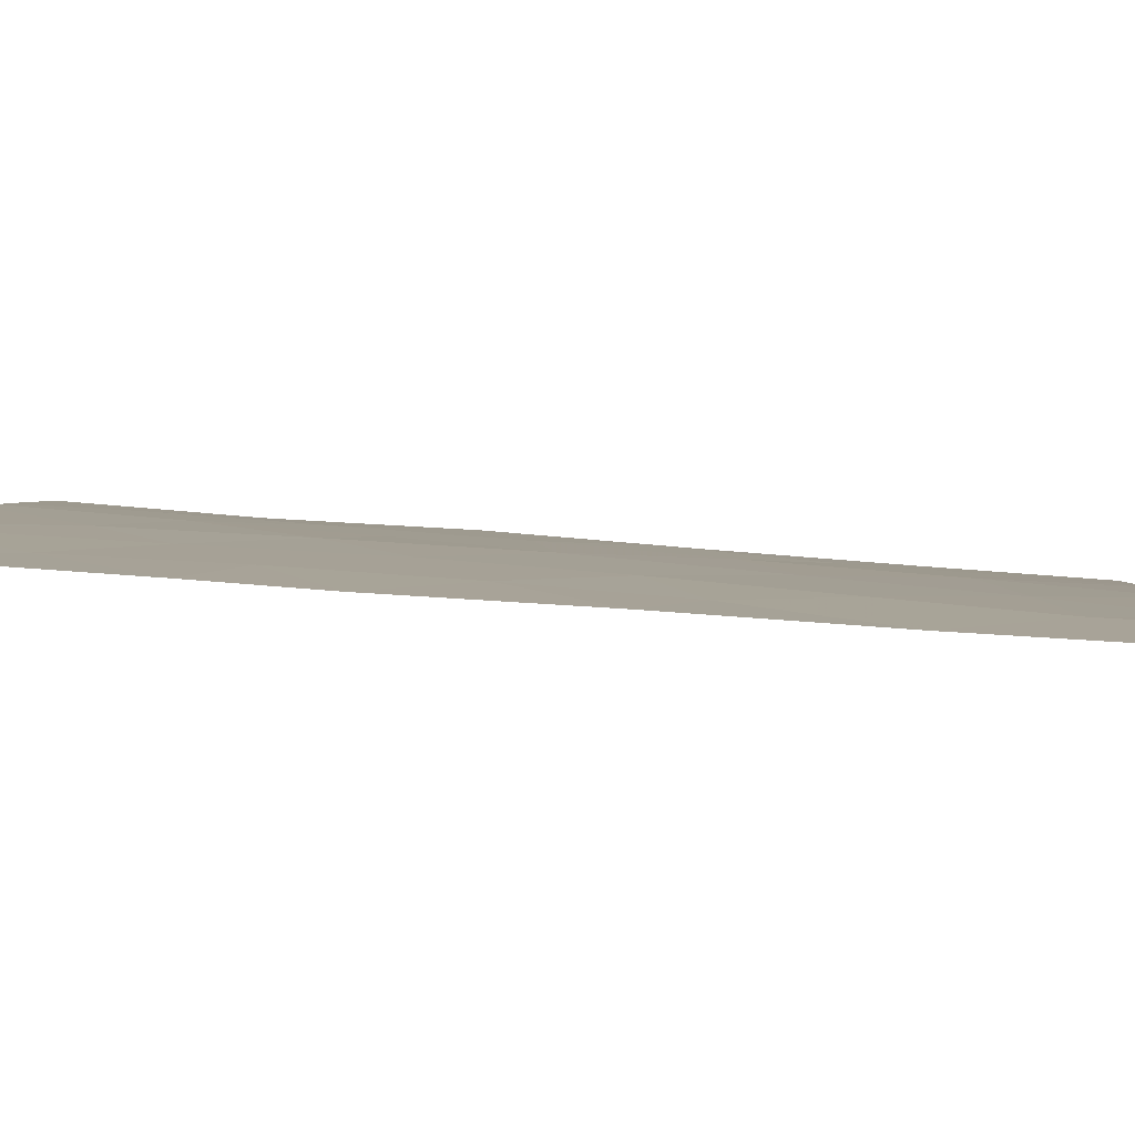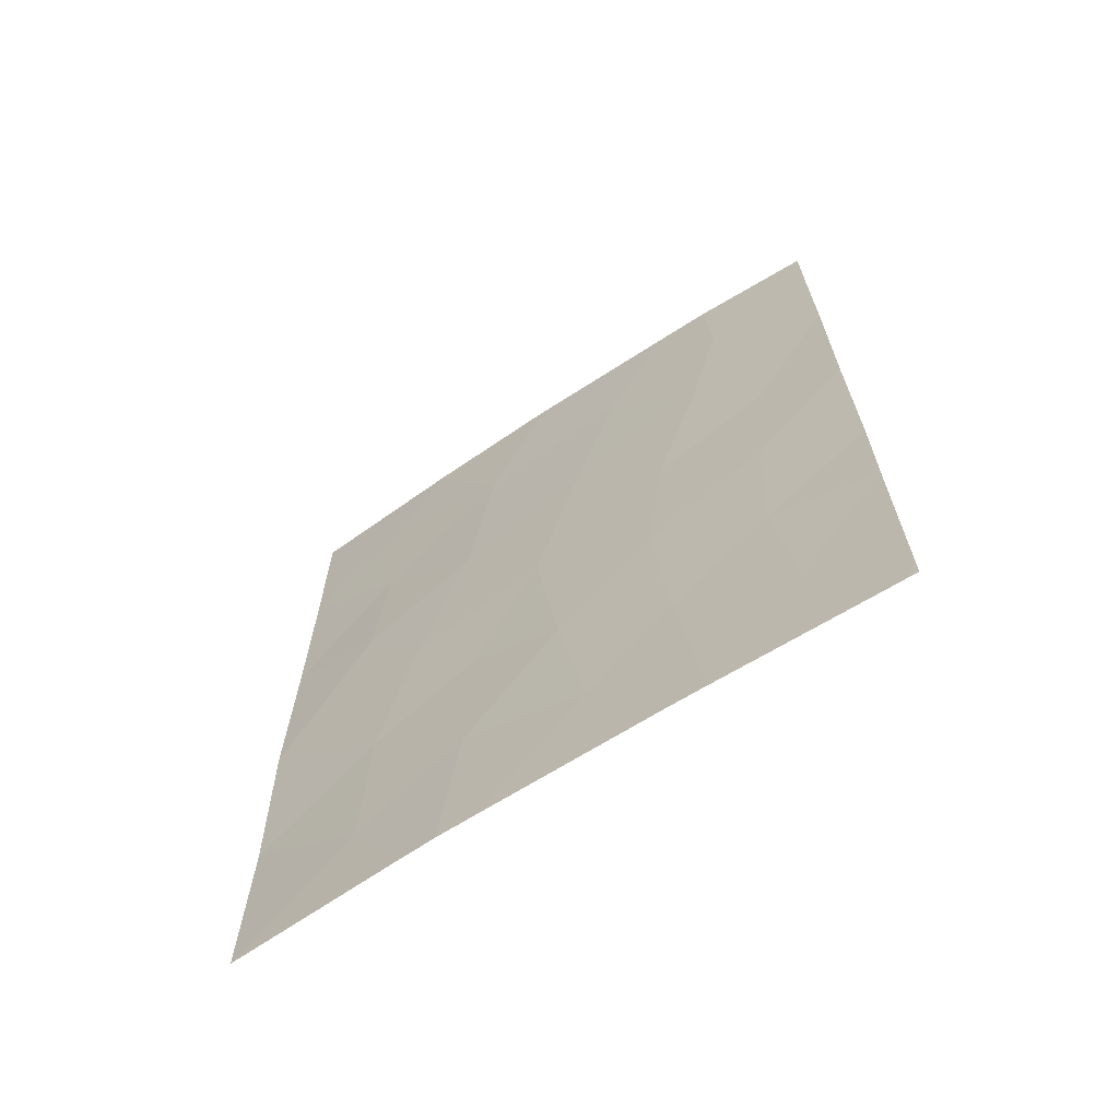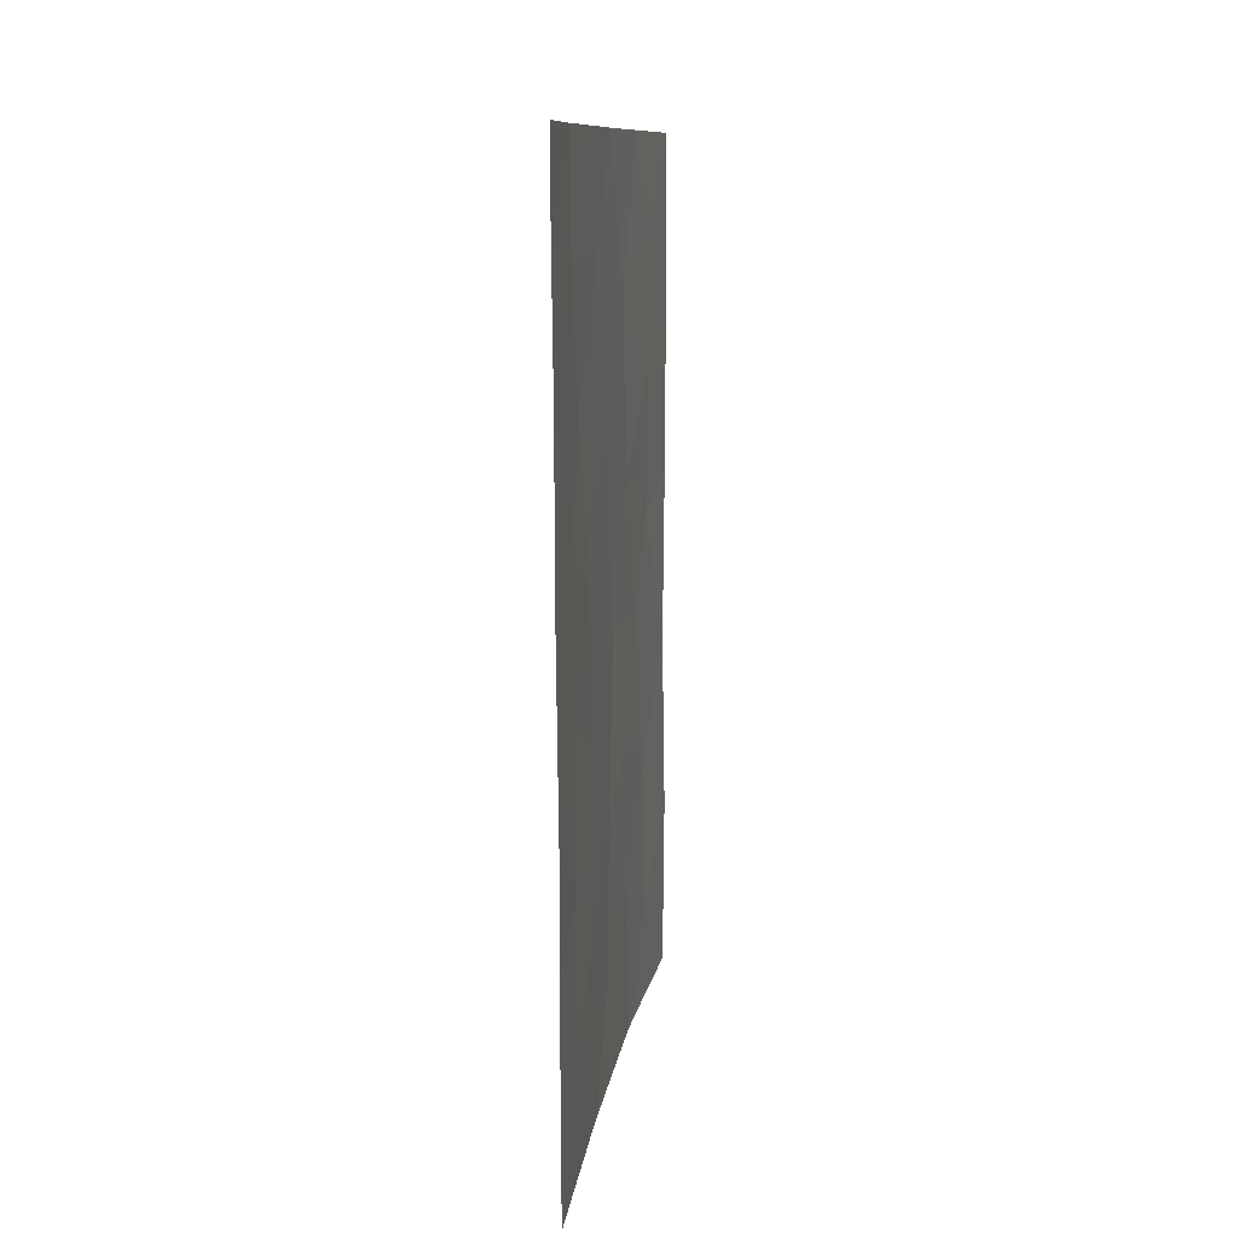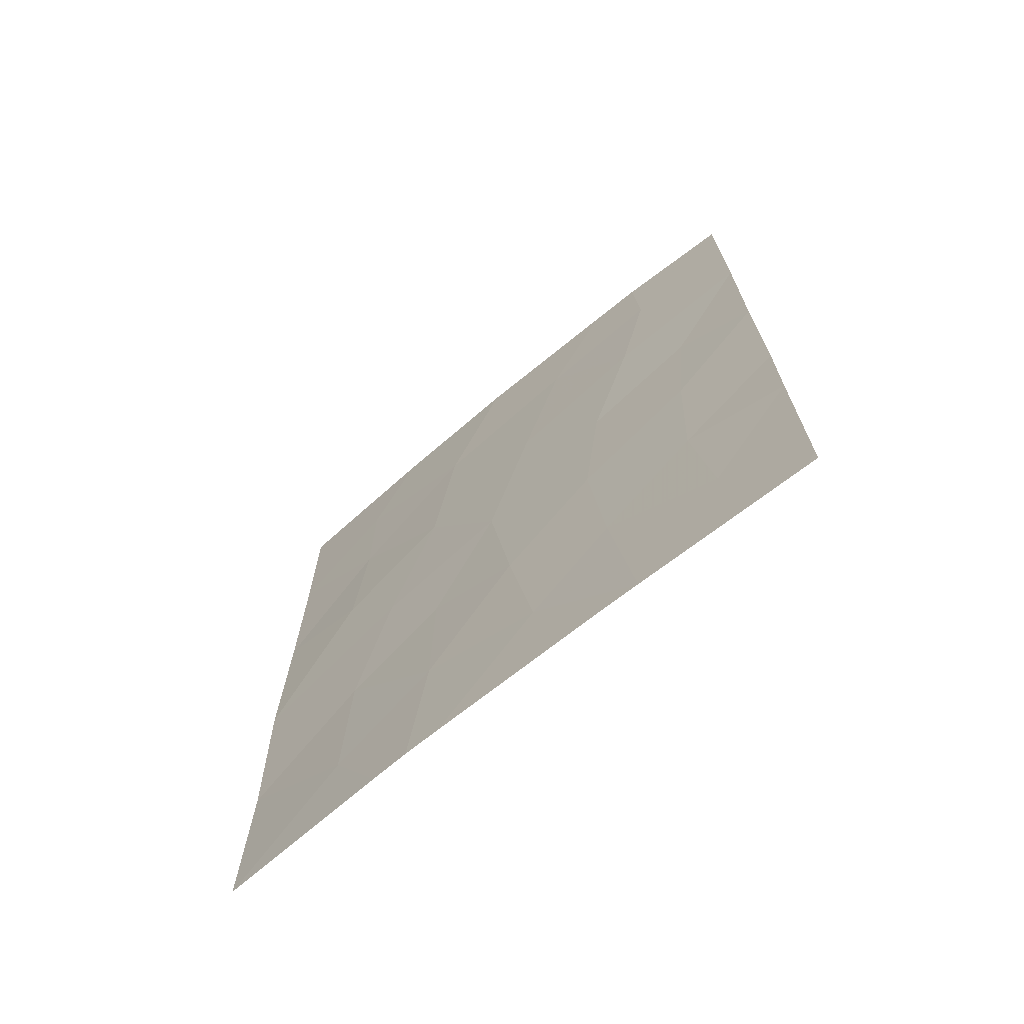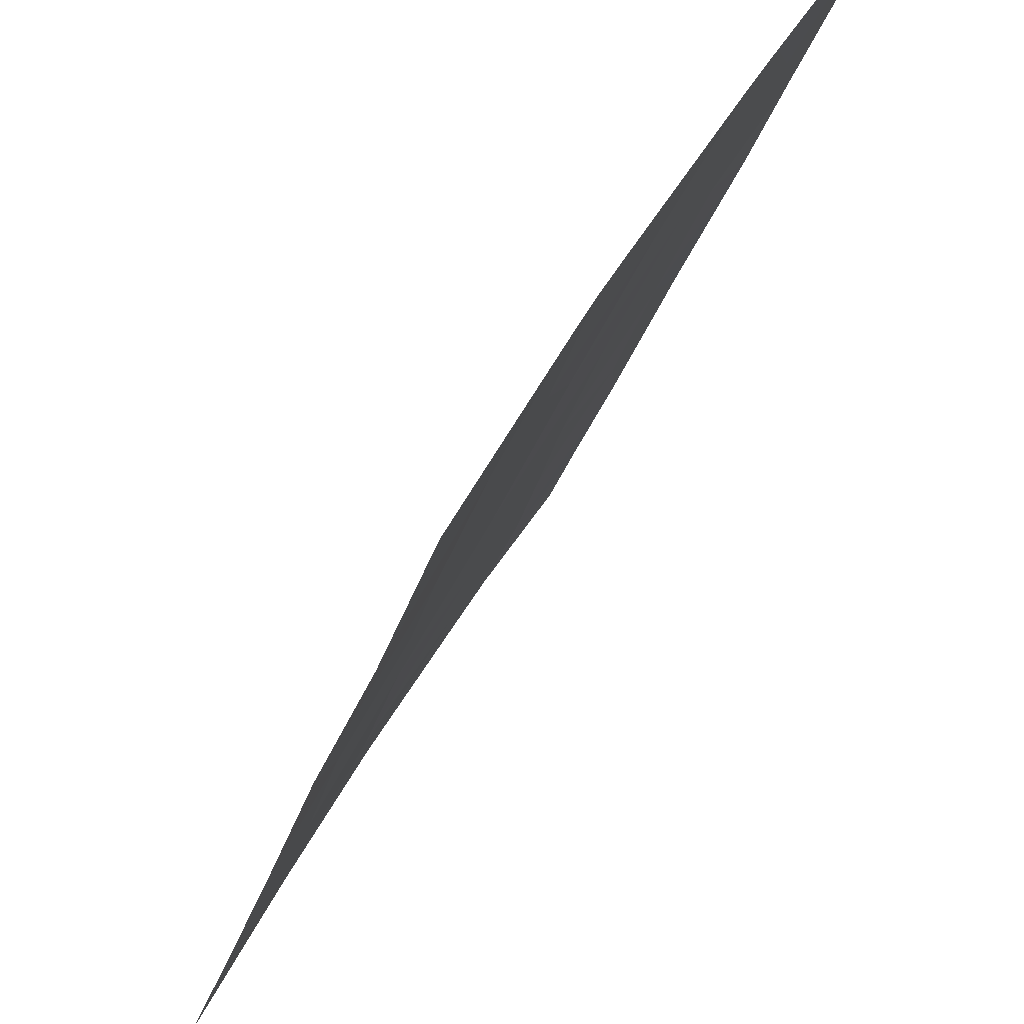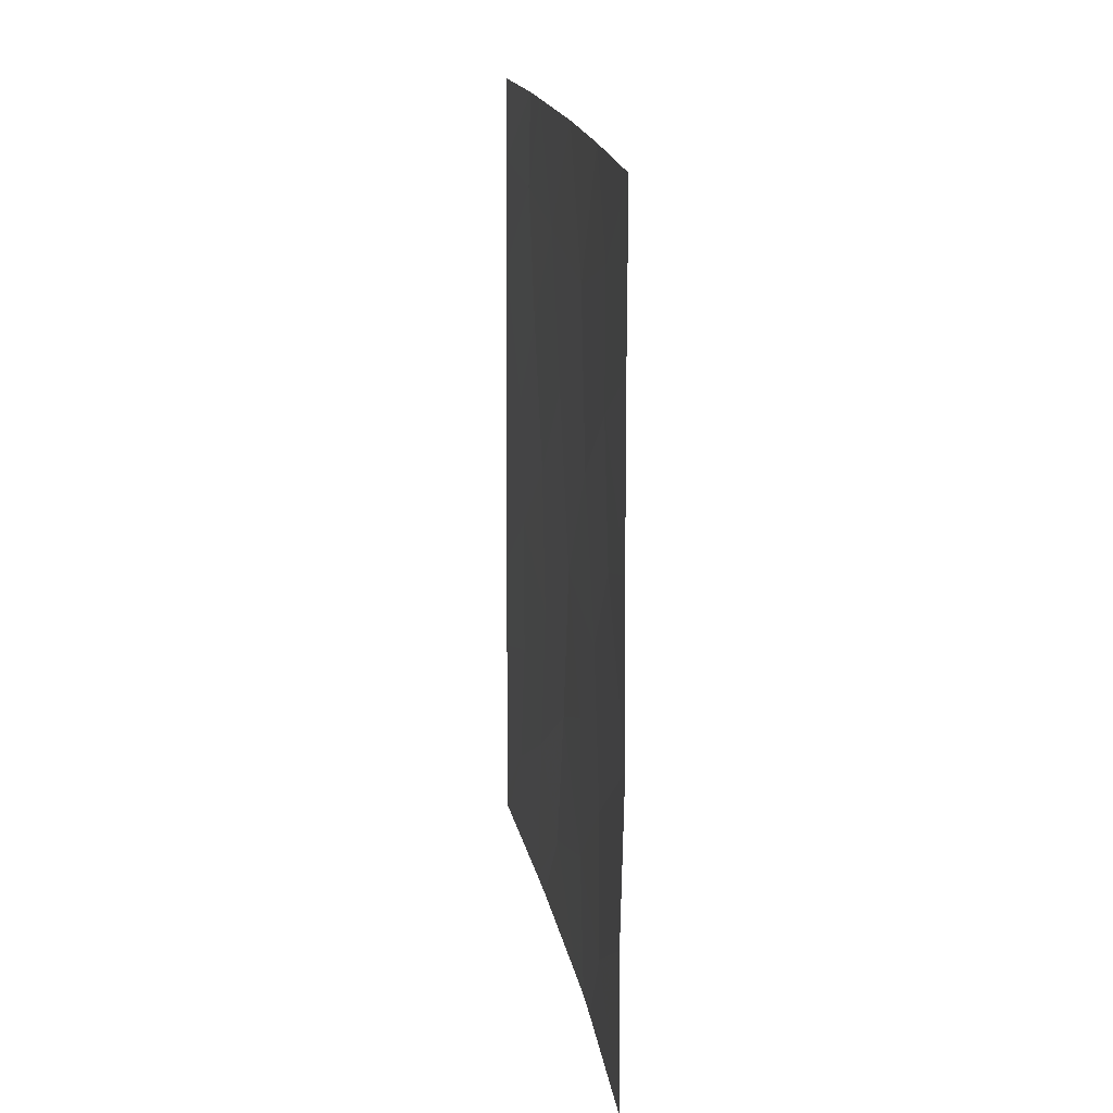
<metadata>
{"format":"obj","ext":"obj","renderer":"f3d","projection":"perspective","resolution":1024,"background":"white","views":[{"elev":64.6,"azim":-85.3,"up":"+Y"},{"elev":-66.2,"azim":152.6,"up":"+Z"},{"elev":10.9,"azim":-142.5,"up":"+Z"},{"elev":-69.6,"azim":158.8,"up":"+Z"},{"elev":-30.4,"azim":164.6,"up":"+Y"},{"elev":19.2,"azim":19.3,"up":"+Z"}]}
</metadata>
<code>
v 62.83 94.06 50
v 61.88 95.86 50
v 61.22 97 48.37
v 63.89 92 45.34
v 63.92 92 42.84
v 63.28 93.24 44.88
v 62.77 94.16 38
v 63.12 93.5 39.31
v 62.52 94.63 38
v 63.18 93.35 46.86
v 63.18 93.37 48.69
v 63.87 92 40.39
v 63.88 92 47.74
v 63.88 92 50
v 63.9 92 38
v 60.75 97.86 50
v 60.36 98.54 50
v 59.38 100 40.9
v 61.89 95.8 43.87
v 61.55 96.41 46.26
v 60.87 97.57 44.73
v 63.08 93.56 41.44
v 59.41 100 44.71
v 59.38 100 42.35
v 59.42 100 47.17
v 60.54 98.18 46.79
v 59.45 100 48.79
v 59.45 100 50
v 61 97.28 38
v 62.27 95.08 38
v 60.71 97.77 38
v 59.44 99.87 38
v 59.37 100 38.26
v 61.71 96.1 41.55
v 60.16 98.71 41.39
v 59.36 100 38
v 62.48 94.72 45.67
v 61.51 96.42 39.41
v 61.01 97.32 42.63
v 60.3 98.6 48.63
v 60.88 97.49 40.42
v 62.37 94.89 42.12
v 62.84 94.06 43.54
v 62.31 95.04 48.05
v 62.39 94.87 40.04
v 60.12 98.82 43.44
v 60.02 98.98 45.35
v 60.02 98.92 39.45
f 2 16 3
f 5 4 6
f 7 8 9
f 15 12 8
f 1 11 14
f 11 13 14
f 8 7 15
f 11 10 13
f 17 40 16
f 34 42 19
f 37 44 20
f 5 22 12
f 34 19 39
f 25 23 47
f 5 6 43
f 27 17 28
f 35 18 48
f 48 32 31
f 25 47 26
f 3 40 26
f 26 20 3
f 40 17 27
f 27 25 40
f 31 29 38
f 35 46 24
f 21 46 39
f 32 33 36
f 37 20 19
f 24 18 35
f 34 38 45
f 4 13 10
f 16 40 3
f 10 37 6
f 6 4 10
f 22 42 45
f 8 12 22
f 3 20 44
f 24 46 23
f 19 20 21
f 9 8 45
f 38 29 30
f 41 31 38
f 47 21 26
f 20 26 21
f 39 46 35
f 35 48 41
f 38 34 41
f 43 42 22
f 44 10 11
f 10 44 37
f 42 43 19
f 44 2 3
f 40 25 26
f 30 45 38
f 45 30 9
f 44 11 1
f 1 2 44
f 41 39 35
f 39 41 34
f 22 45 8
f 42 34 45
f 46 21 47
f 32 48 33
f 48 18 33
f 46 47 23
f 48 31 41
f 39 19 21
f 43 6 37
f 43 37 19
f 22 5 43

</code>
